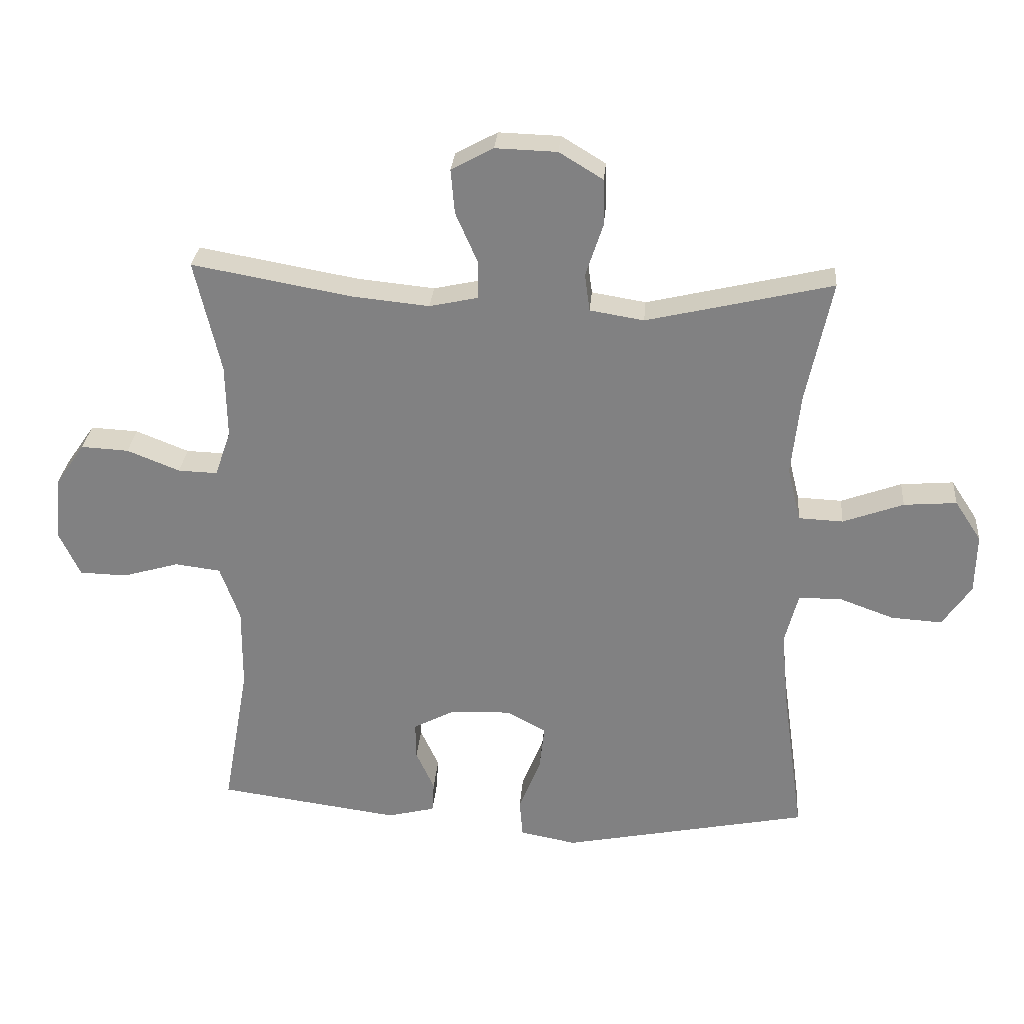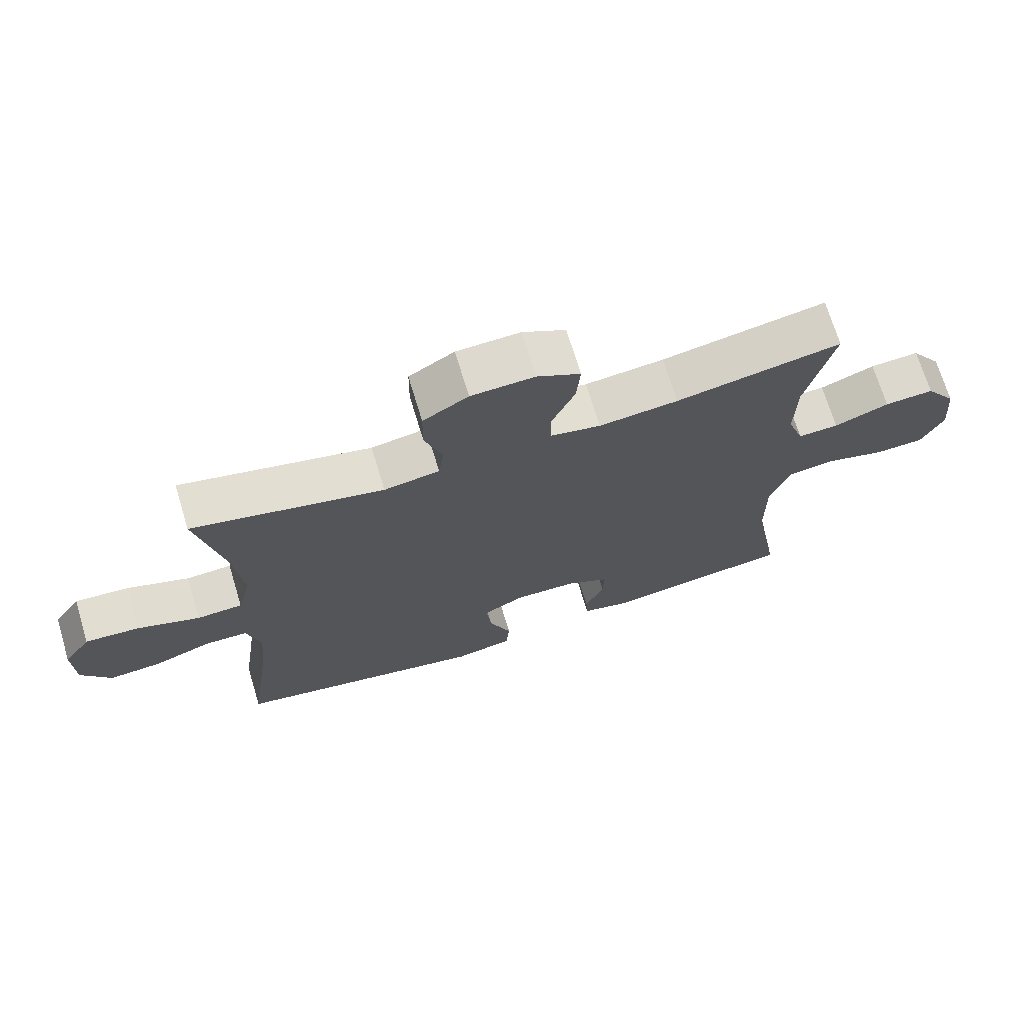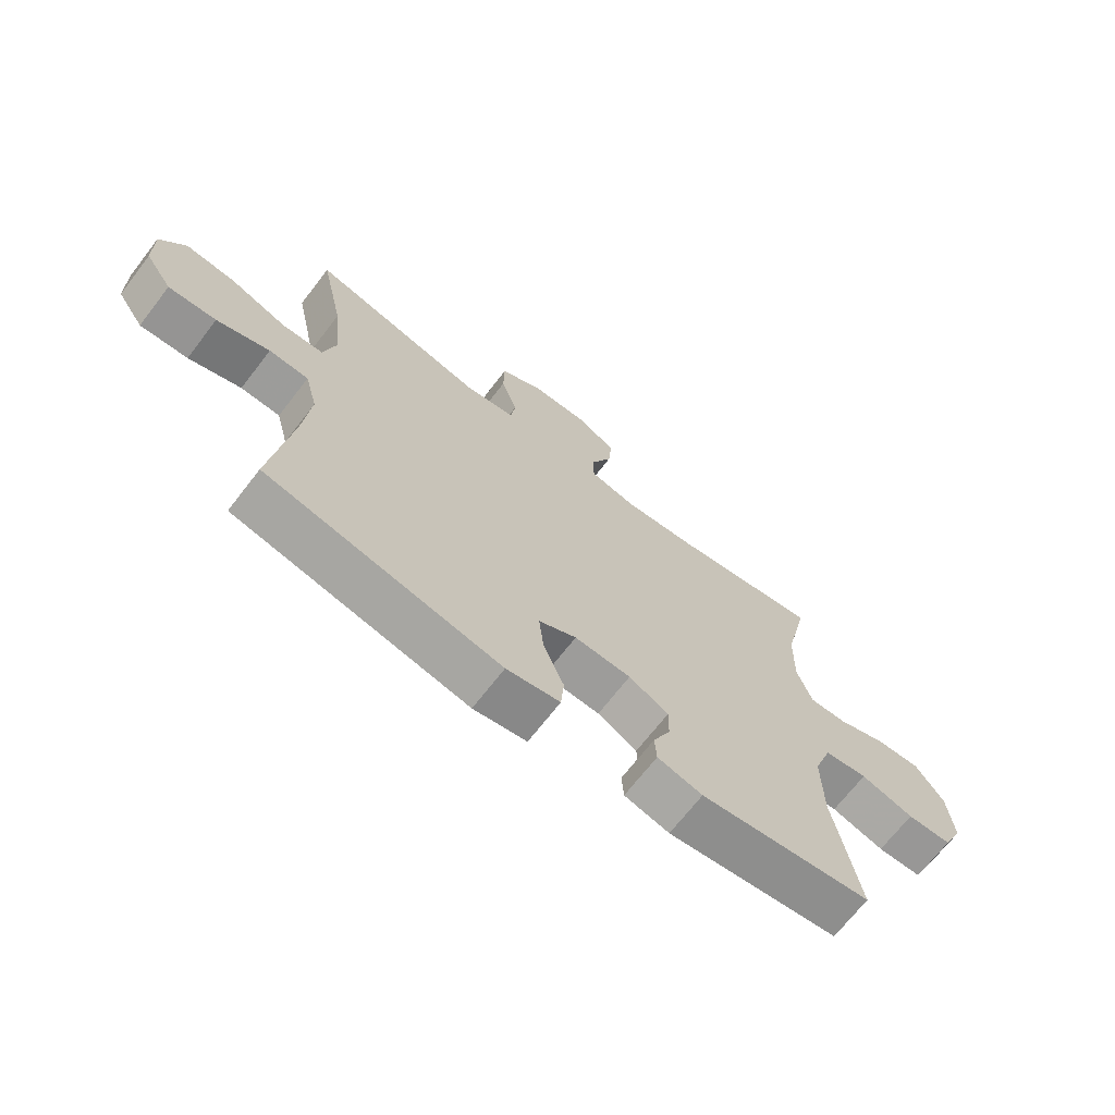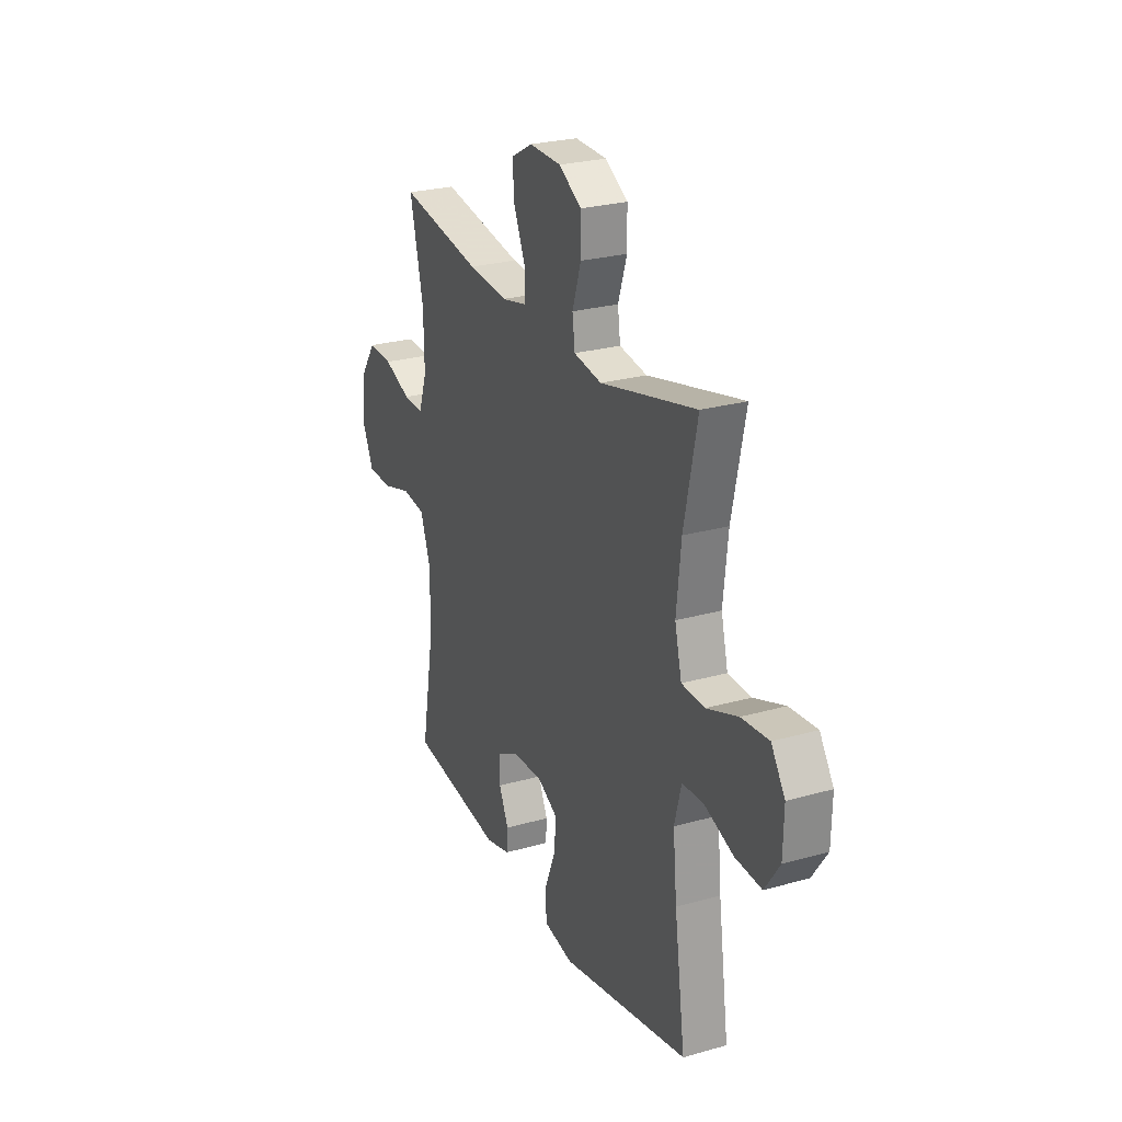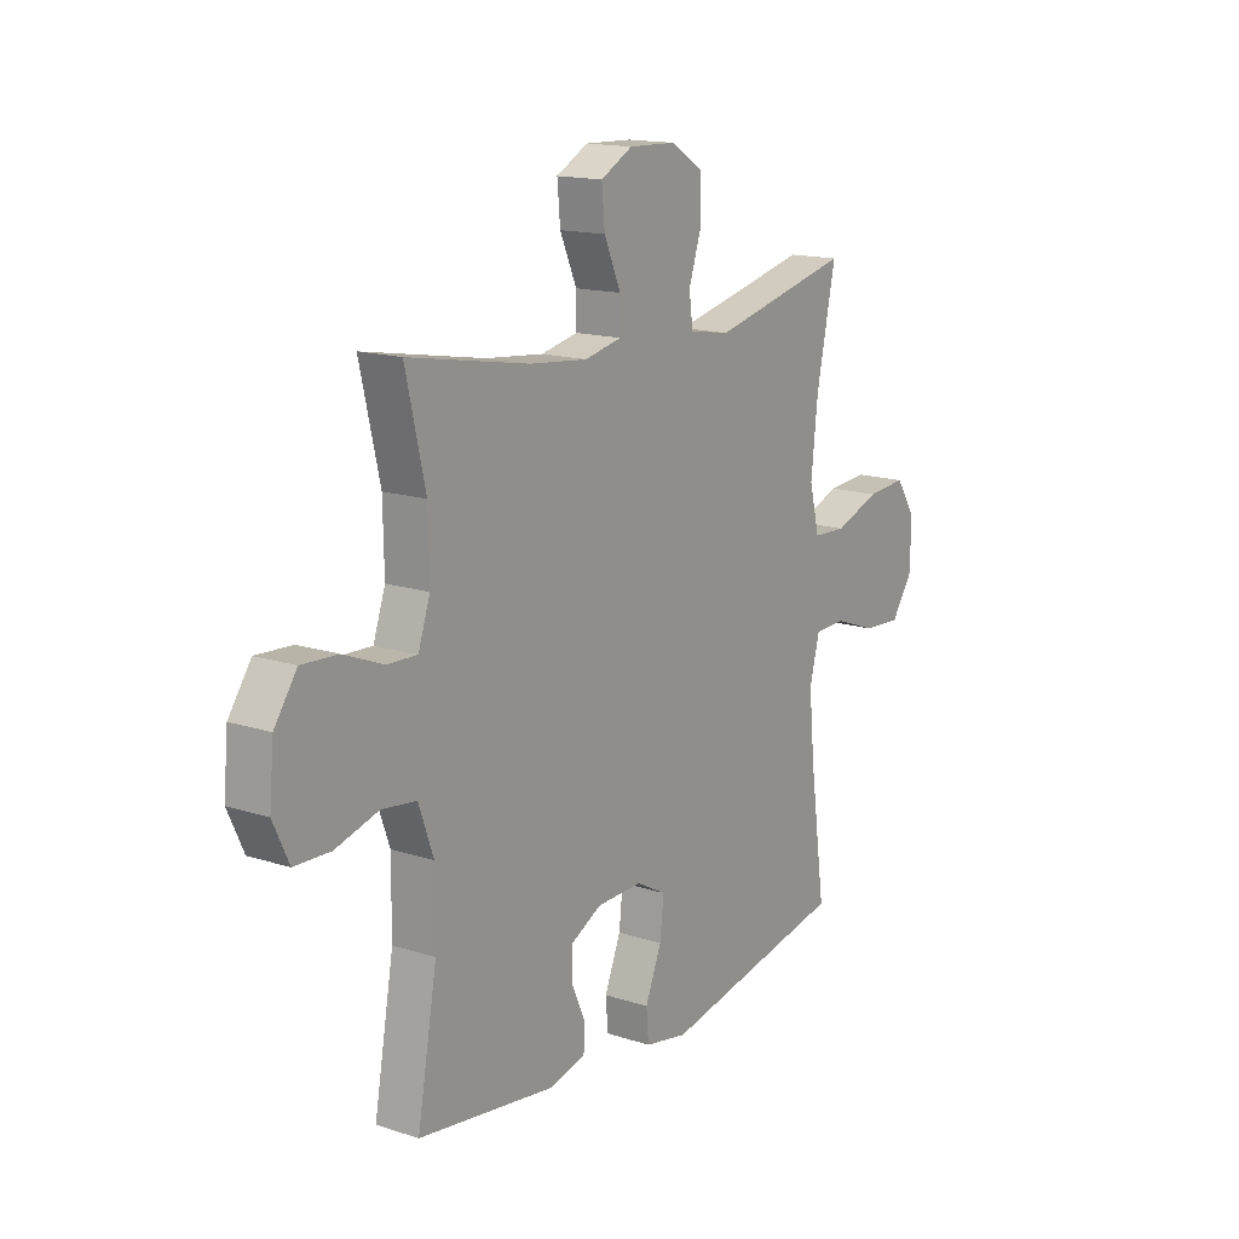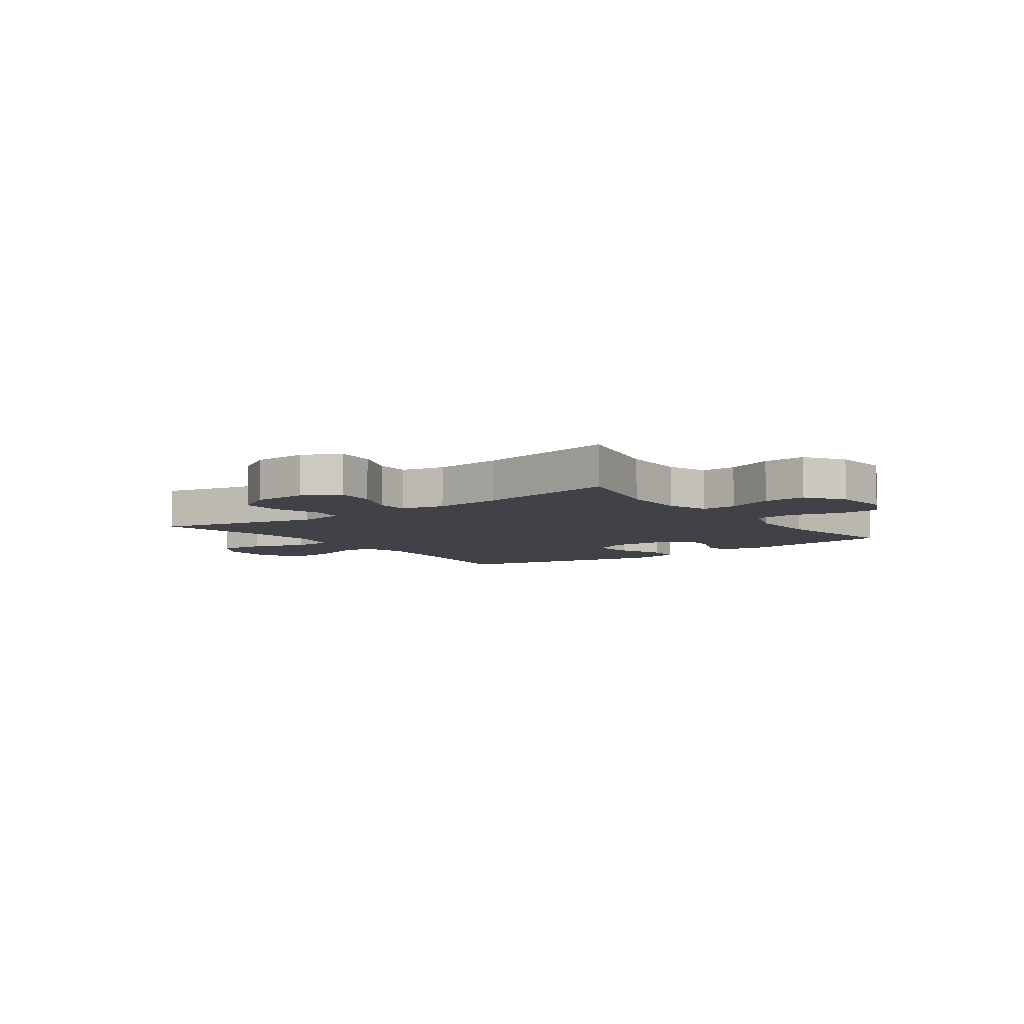
<metadata>
{"format":"obj","ext":"obj","renderer":"f3d","projection":"perspective","resolution":1024,"background":"white","views":[{"elev":28.9,"azim":-175.3,"up":"+Z"},{"elev":70.7,"azim":-16.9,"up":"+Z"},{"elev":-69.1,"azim":-37.7,"up":"+Z"},{"elev":25.6,"azim":-114.4,"up":"+Z"},{"elev":15.3,"azim":124.5,"up":"+Z"},{"elev":-6.8,"azim":36.4,"up":"+Y"}]}
</metadata>
<code>
v -0.5 0.07 -0.5
v -0.467 0.07 -0.264
v -0.455 0.07 -0.139
v -0.476 0.07 -0.058
v -0.542 0.07 -0.056
v -0.63 0.07 -0.088
v -0.71 0.07 -0.093
v -0.755 0.07 -0.027
v -0.757 0.07 0.067
v -0.715 0.07 0.131
v -0.632 0.07 0.124
v -0.537 0.07 0.089
v -0.467 0.07 0.092
v -0.446 0.07 0.177
v -0.46 0.07 0.308
v -0.5 0.07 0.5
v -0.208 0.07 0.431
v -0.123 0.07 0.445
v -0.115 0.07 0.504
v -0.142 0.07 0.586
v -0.141 0.07 0.66
v -0.072 0.07 0.702
v 0.025 0.07 0.705
v 0.091 0.07 0.669
v 0.085 0.07 0.599
v 0.05 0.07 0.519
v 0.05 0.07 0.46
v 0.127 0.07 0.443
v 0.248 0.07 0.455
v 0.5 0.07 0.5
v 0.459 0.07 0.322
v 0.457 0.07 0.206
v 0.482 0.07 0.133
v 0.544 0.07 0.135
v 0.627 0.07 0.168
v 0.702 0.07 0.172
v 0.749 0.07 0.104
v 0.758 0.07 0.004
v 0.725 0.07 -0.067
v 0.65 0.07 -0.069
v 0.561 0.07 -0.043
v 0.489 0.07 -0.052
v 0.458 0.07 -0.139
v 0.459 0.07 -0.268
v 0.5 0.07 -0.5
v 0.213 0.07 -0.539
v 0.138 0.07 -0.52
v 0.135 0.07 -0.471
v 0.164 0.07 -0.407
v 0.165 0.07 -0.348
v 0.099 0.07 -0.313
v 0.005 0.07 -0.31
v -0.058 0.07 -0.344
v -0.05 0.07 -0.417
v -0.016 0.07 -0.501
v -0.021 0.07 -0.562
v -0.11 0.07 -0.579
v -0.5 0 -0.5
v -0.467 0 -0.264
v -0.455 0 -0.139
v -0.476 0 -0.058
v -0.542 0 -0.056
v -0.63 0 -0.088
v -0.71 0 -0.093
v -0.755 0 -0.027
v -0.757 0 0.067
v -0.715 0 0.131
v -0.632 0 0.124
v -0.537 0 0.089
v -0.467 0 0.092
v -0.446 0 0.177
v -0.46 0 0.308
v -0.5 0 0.5
v -0.208 0 0.431
v -0.123 0 0.445
v -0.115 0 0.504
v -0.142 0 0.586
v -0.141 0 0.66
v -0.072 0 0.702
v 0.025 0 0.705
v 0.091 0 0.669
v 0.085 0 0.599
v 0.05 0 0.519
v 0.05 0 0.46
v 0.127 0 0.443
v 0.248 0 0.455
v 0.5 0 0.5
v 0.459 0 0.322
v 0.457 0 0.206
v 0.482 0 0.133
v 0.544 0 0.135
v 0.627 0 0.168
v 0.702 0 0.172
v 0.749 0 0.104
v 0.758 0 0.004
v 0.725 0 -0.067
v 0.65 0 -0.069
v 0.561 0 -0.043
v 0.489 0 -0.052
v 0.458 0 -0.139
v 0.459 0 -0.268
v 0.5 0 -0.5
v 0.213 0 -0.539
v 0.138 0 -0.52
v 0.135 0 -0.471
v 0.164 0 -0.407
v 0.165 0 -0.348
v 0.099 0 -0.313
v 0.005 0 -0.31
v -0.058 0 -0.344
v -0.05 0 -0.417
v -0.016 0 -0.501
v -0.021 0 -0.562
v -0.11 0 -0.579
f 57 1 2
f 56 57 2
f 55 56 2
f 54 55 2
f 53 54 2 3
f 52 53 3 4
f 51 52 4
f 47 48 49
f 46 47 49
f 45 46 49
f 44 45 49
f 43 44 49 50
f 42 43 50 51
f 39 40 41
f 38 39 41
f 37 38 41
f 36 37 41
f 35 36 41
f 34 35 41
f 33 34 41 42
f 42 51 4
f 33 42 4
f 32 33 4
f 29 30 31
f 32 4 5
f 31 32 5
f 29 31 5
f 28 29 5
f 24 25 26
f 23 24 26
f 22 23 26
f 21 22 26
f 20 21 26
f 19 20 26
f 18 19 26 27
f 27 28 5
f 18 27 5
f 17 18 5
f 10 11 12
f 9 10 12
f 8 9 12
f 7 8 12
f 6 7 12
f 5 6 12
f 5 12 13
f 17 5 13
f 15 16 17
f 14 15 17
f 13 14 17
f 59 58 114
f 59 114 113
f 59 113 112
f 59 112 111
f 60 59 111 110
f 61 60 110 109
f 61 109 108
f 106 105 104
f 106 104 103
f 106 103 102
f 106 102 101
f 107 106 101 100
f 108 107 100 99
f 98 97 96
f 98 96 95
f 98 95 94
f 98 94 93
f 98 93 92
f 98 92 91
f 99 98 91 90
f 61 108 99
f 61 99 90
f 61 90 89
f 88 87 86
f 62 61 89
f 62 89 88
f 62 88 86
f 62 86 85
f 83 82 81
f 83 81 80
f 83 80 79
f 83 79 78
f 83 78 77
f 83 77 76
f 84 83 76 75
f 62 85 84
f 62 84 75
f 62 75 74
f 69 68 67
f 69 67 66
f 69 66 65
f 69 65 64
f 69 64 63
f 69 63 62
f 70 69 62
f 70 62 74
f 74 73 72
f 74 72 71
f 74 71 70
f 1 58 59 2
f 2 59 60 3
f 3 60 61 4
f 4 61 62 5
f 5 62 63 6
f 6 63 64 7
f 7 64 65 8
f 8 65 66 9
f 9 66 67 10
f 10 67 68 11
f 11 68 69 12
f 12 69 70 13
f 13 70 71 14
f 14 71 72 15
f 15 72 73 16
f 16 73 74 17
f 17 74 75 18
f 18 75 76 19
f 19 76 77 20
f 20 77 78 21
f 21 78 79 22
f 22 79 80 23
f 23 80 81 24
f 24 81 82 25
f 25 82 83 26
f 26 83 84 27
f 27 84 85 28
f 28 85 86 29
f 29 86 87 30
f 30 87 88 31
f 31 88 89 32
f 32 89 90 33
f 33 90 91 34
f 34 91 92 35
f 35 92 93 36
f 36 93 94 37
f 37 94 95 38
f 38 95 96 39
f 39 96 97 40
f 40 97 98 41
f 41 98 99 42
f 42 99 100 43
f 43 100 101 44
f 44 101 102 45
f 45 102 103 46
f 46 103 104 47
f 47 104 105 48
f 48 105 106 49
f 49 106 107 50
f 50 107 108 51
f 51 108 109 52
f 52 109 110 53
f 53 110 111 54
f 54 111 112 55
f 55 112 113 56
f 56 113 114 57
f 57 114 58 1

</code>
